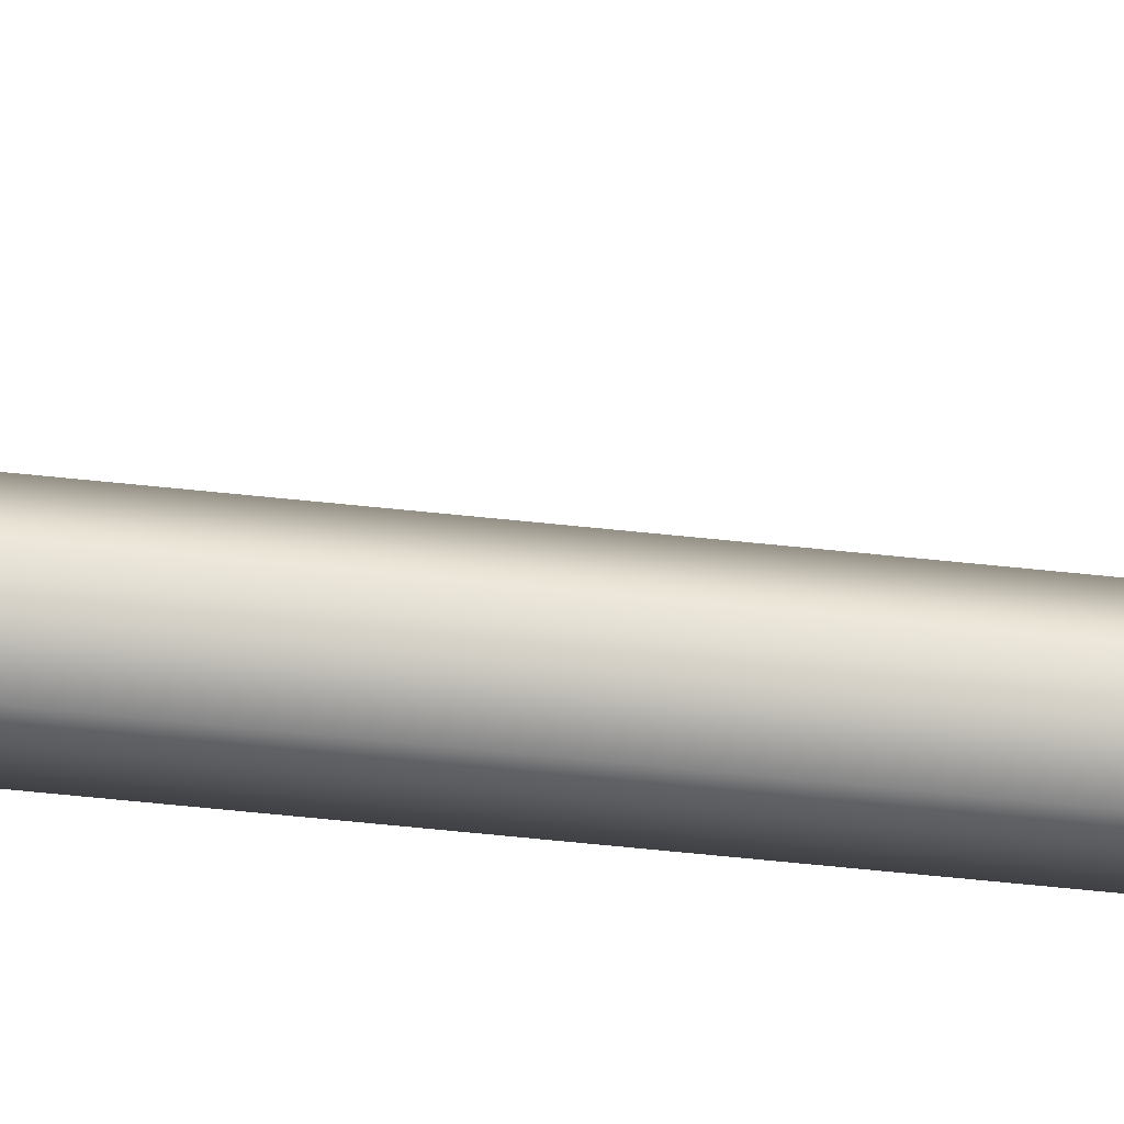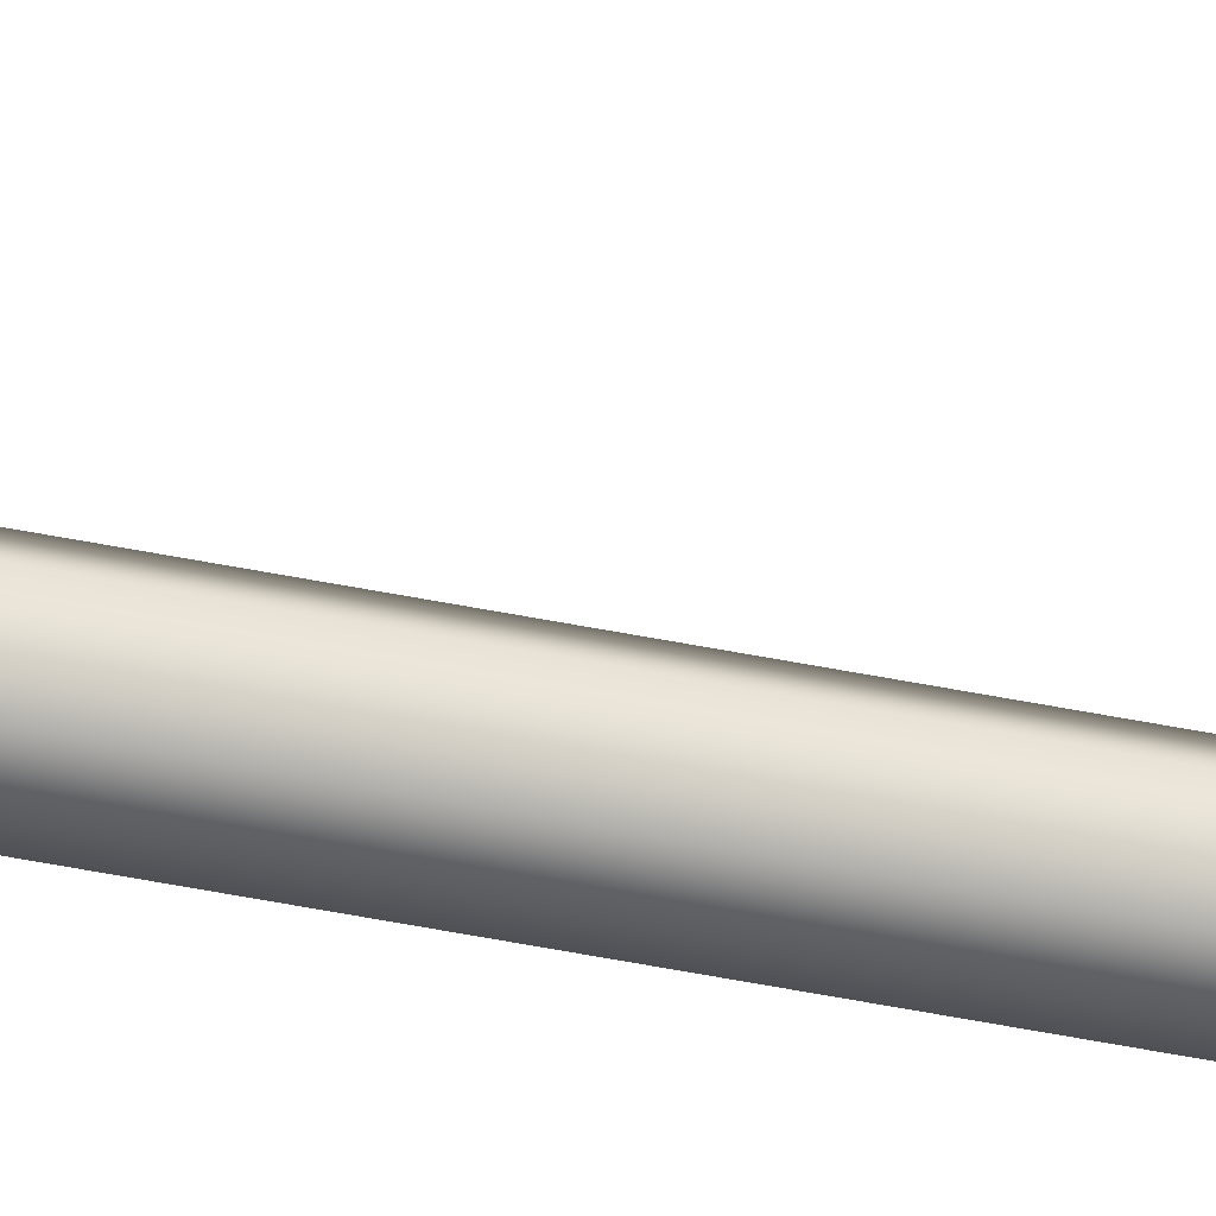
<metadata>
{"format":"obj","ext":"obj","renderer":"f3d","projection":"perspective","resolution":1024,"background":"white","views":[{"elev":-31.9,"azim":79.9,"up":"+Z"},{"elev":-48.1,"azim":77.1,"up":"+Z"}]}
</metadata>
<code>
g Converted object 0
v 0.4243 -0.002563 0.5469
v -0.3757 13.71 0.5469
v -0.7757 26.84 0.5469
v -0.7757 39.96 0.5469
v -0.3757 53.08 0.5469
v 0.4243 66.21 0.5469
v 0.2144 -0.002563 0.9104
v -0.5856 13.71 0.9104
v -0.9856 26.84 0.9104
v -0.9856 39.96 0.9104
v -0.5856 53.08 0.9104
v 0.2144 66.21 0.9104
v -0.2054 -0.002563 0.9104
v -1.005 13.71 0.9104
v -1.405 26.84 0.9104
v -1.405 39.96 0.9104
v -1.005 53.08 0.9104
v -0.2054 66.21 0.9104
v -0.4153 -0.002563 0.5469
v -1.215 13.71 0.5469
v -1.615 26.84 0.5469
v -1.615 39.96 0.5469
v -1.215 53.08 0.5469
v -0.4153 66.21 0.5469
v -0.2054 -0.003642 0.1833
v -1.005 13.71 0.1833
v -1.405 26.84 0.1833
v -1.405 39.96 0.1833
v -1.005 53.08 0.1833
v -0.2054 66.21 0.1833
v 0.2144 -0.003642 0.1833
v -0.5856 13.71 0.1833
v -0.9856 26.84 0.1833
v -0.9856 39.96 0.1833
v -0.5856 53.08 0.1833
v 0.2144 66.21 0.1833
f 1 2 7
f 2 8 7
f 2 3 9
f 2 9 8
f 3 4 9
f 4 10 9
f 4 5 11
f 4 11 10
f 5 6 11
f 6 12 11
f 7 8 14
f 7 14 13
f 8 9 14
f 9 15 14
f 9 10 16
f 9 16 15
f 10 11 16
f 11 17 16
f 11 12 18
f 11 18 17
f 13 14 19
f 14 20 19
f 14 15 21
f 14 21 20
f 15 16 21
f 16 22 21
f 16 17 23
f 16 23 22
f 17 18 23
f 18 24 23
f 19 20 26
f 19 26 25
f 20 21 26
f 21 27 26
f 21 22 28
f 21 28 27
f 22 23 28
f 23 29 28
f 23 24 30
f 23 30 29
f 25 26 31
f 26 32 31
f 26 27 33
f 26 33 32
f 27 28 33
f 28 34 33
f 28 29 35
f 28 35 34
f 29 30 35
f 30 36 35
f 31 32 2
f 31 2 1
f 32 33 2
f 33 3 2
f 33 34 4
f 33 4 3
f 34 35 4
f 35 5 4
f 35 36 6
f 35 6 5

</code>
